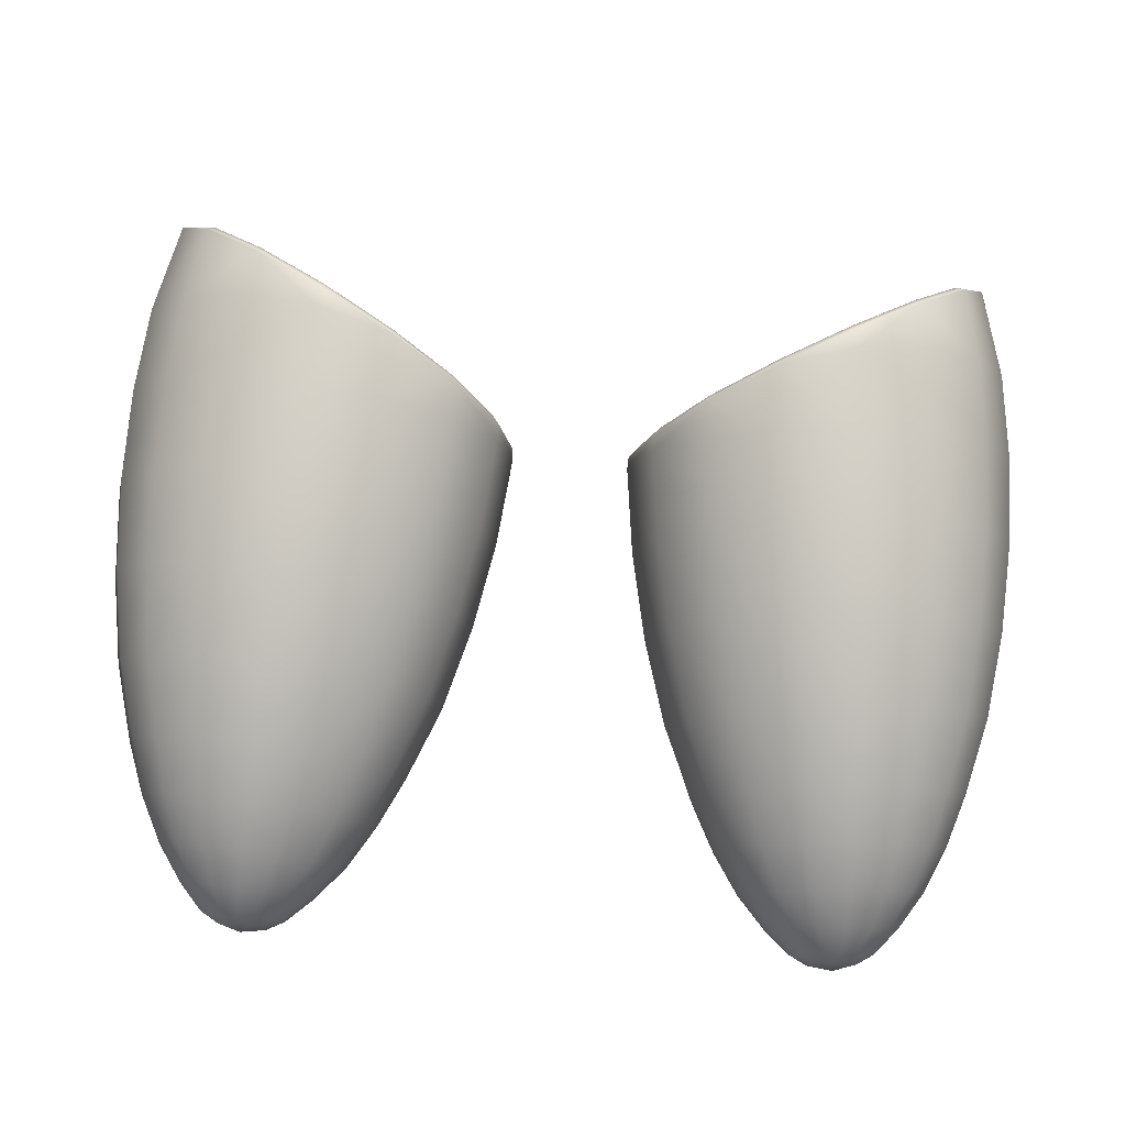
<metadata>
{"format":"obj","ext":"obj","renderer":"f3d","projection":"perspective","resolution":1024,"background":"white","views":[{"elev":-56.2,"azim":-5.1,"up":"+Z"}]}
</metadata>
<code>
g ENV_rabbitEars_MO
v -1.265 7.85 -42.12
v -1.436 7.831 -42.02
v -1.209 8.616 -41.37
v -0.9996 8.681 -41.44
v -1.355 9.285 -40.58
v -0.8998 8.769 -41.53
v -1.175 7.906 -42.25
v -1.162 9.39 -40.6
v -1.841 9.728 -39.76
v -0.8895 8.897 -41.66
v -1.169 8.096 -42.45
v -1.322 9.067 -43.36
v -1.069 9.509 -40.66
v -1.722 9.833 -39.73
v -2.639 9.814 -39.08
v -1.049 9.854 -42.58
v -1.577 10.07 -44.24
v -1.063 9.689 -40.82
v -1.653 9.978 -39.75
v -2.589 9.954 -38.96
v -3.366 9.659 -38.67
v -1.32 10.81 -43.5
v -1.926 11.08 -45.04
v -1.218 10.63 -41.76
v -1.662 10.35 -40.07
v -2.552 10.12 -38.96
v -3.491 9.949 -38.47
v -3.352 9.804 -38.51
v -4.565 9.025 -38.35
v -2.596 10.78 -39.53
v -4.618 9.132 -38.18
v -5.343 8.341 -38.41
v -1.805 11.28 -41.03
v -5.429 8.382 -38.29
v -5.794 7.592 -38.77
v -1.48 11.55 -42.73
v -5.95 7.553 -38.66
v -5.959 6.873 -39.34
v -1.693 11.74 -44.38
v -2.356 11.97 -45.71
v -2.162 12.53 -45.15
v -2.694 12.61 -46.12
v -1.837 12.4 -43.68
v -2.033 12.16 -42.04
v -6.141 6.787 -39.26
v -5.849 6.289 -40.06
v -2.722 11.7 -40.49
v -6.024 6.18 -40.02
v -5.466 5.866 -40.83
v -3.723 10.91 -39.27
v -5.575 5.753 -40.84
v -4.776 5.768 -41.53
v -4.831 5.62 -41.63
v -3.853 5.95 -42.11
v -3.862 5.794 -42.26
v -2.871 6.403 -42.41
v -2.826 6.275 -42.57
v -1.995 7.059 -42.4
v -1.907 6.996 -42.51
v -1.436 7.831 -42.02
v -1.265 7.85 -42.12
v -1.175 7.906 -42.25
v -1.843 7.017 -42.67
v -1.169 8.096 -42.45
v -2.817 6.262 -42.74
v -3.88 5.761 -42.42
v -4.899 5.581 -41.78
v -3.919 5.924 -42.68
v -5.708 5.724 -40.93
v -6.175 6.166 -40.08
v -6.301 6.816 -39.27
v -6.092 7.63 -38.64
v -5.541 8.494 -38.25
v -6.406 8.64 -39.48
v -6.68 7.853 -40.26
v -6.511 7.076 -41.08
v -5.923 6.428 -41.81
v -4.671 9.284 -38.14
v -4.754 9.785 -38.49
v -5.73 9.315 -38.85
v -4.871 10.73 -39.33
v -5.865 10.26 -39.71
v -6.555 9.568 -40.34
v -6.835 8.767 -41.14
v -3.827 11.83 -40.23
v -4.953 11.65 -40.3
v -5.928 11.19 -40.67
v -2.896 12.55 -41.53
v -3.938 12.68 -41.29
v -2.335 12.95 -43.06
v -6.661 7.974 -41.98
v -6.605 10.51 -41.29
v -4.998 12.51 -41.35
v -3.112 13.31 -42.61
v -2.268 13.09 -44.56
v -6.879 9.725 -42.07
v -5.917 12.07 -41.7
v -4.049 13.42 -42.39
v -2.687 13.56 -44.03
v -2.54 13.08 -45.63
v -6.554 11.43 -42.29
v -5.004 13.27 -42.45
v -3.347 13.87 -43.64
v -2.63 13.56 -45.14
v -2.945 13.55 -46.06
v -3.078 13.17 -46.45
v -3.466 13.66 -46.66
v -3.019 13.92 -45.67
v -3.392 13.93 -46.38
v -3.83 14.01 -46.79
v -2.986 13.96 -44.69
v -4.149 13.97 -43.45
v -3.297 14.24 -45.32
v -3.794 14.2 -46.62
v -4.094 14.19 -46.8
v -3.433 14.2 -46.09
v -3.544 14.22 -44.36
v -4.076 14.41 -46.6
v -4.445 14.36 -46.73
v -3.733 14.45 -45.06
v -3.807 14.36 -46.43
v -3.646 14.42 -45.85
v -3.959 14.5 -46.29
v -3.953 14.57 -45.65
v -4.261 14.52 -44.94
v -4.219 14.3 -44.21
v -4.272 14.56 -46.44
v -4.144 14.6 -46.14
v -4.332 14.62 -45.57
v -4.392 14.63 -46.11
v -4.804 14.44 -44.96
v -4.965 13.84 -43.5
v -4.57 14.55 -46.41
v -4.719 14.56 -45.58
v -4.908 14.19 -44.25
v -5.83 12.87 -42.76
v -5.672 13.5 -43.77
v -5.28 14.23 -45.14
v -4.64 14.59 -46.1
v -6.404 12.3 -43.29
v -5.507 13.91 -44.47
v -5.055 14.41 -45.72
v -4.846 14.49 -46.21
v -5.616 13.91 -45.44
v -6.159 13.01 -44.22
v -6.812 10.69 -43.02
v -4.788 14.39 -46.54
v -5.304 14.18 -45.92
v -5.922 13.49 -44.85
v -6.636 11.63 -43.95
v -6.709 8.948 -42.89
v -5.014 14.34 -46.32
v -5.759 13.53 -45.82
v -6.35 12.44 -44.79
v -6.652 9.962 -43.8
v -6.062 7.314 -42.72
v -5.404 13.92 -46.2
v -6.09 13.01 -45.33
v -6.493 10.97 -44.65
v -6.121 8.3 -43.63
v -5.013 6.011 -42.36
v -5.128 6.883 -43.27
v -6.099 9.351 -44.49
v -6.221 11.88 -45.37
v -4.001 6.75 -43.53
v -5.205 7.877 -44.16
v -5.994 10.42 -45.27
v -2.853 6.933 -43.47
v -4.1 7.746 -44.42
v -5.236 8.953 -44.99
v -1.859 7.406 -43.09
v -2.974 7.927 -44.36
v -1.998 8.39 -43.98
v -1.322 9.067 -43.36
v -4.195 8.83 -45.23
v -5.218 10.07 -45.72
v -2.215 9.437 -44.82
v -1.577 10.07 -44.24
v -3.134 9 -45.17
v -2.499 10.5 -45.57
v -1.926 11.08 -45.04
v -4.28 9.955 -45.94
v -3.326 10.11 -45.89
v -5.793 11.41 -45.9
v -2.842 11.48 -46.15
v -2.356 11.97 -45.71
v -5.134 11.11 -46.28
v -3.541 11.15 -46.41
v -4.343 11.02 -46.46
v -5.986 12.54 -45.84
v -3.105 12.2 -46.5
v -2.694 12.61 -46.12
v -3.078 13.17 -46.45
v -5.624 12.14 -46.28
v -5.062 11.88 -46.61
v -3.7 11.91 -46.72
v -4.386 11.8 -46.76
v -5.684 13.16 -46.22
v -5.404 12.84 -46.58
v -3.411 12.85 -46.75
v -4.96 12.63 -46.84
v -3.876 12.64 -46.93
v -4.421 12.55 -46.97
v -5.364 13.64 -46.49
v -3.714 13.44 -46.89
v -3.466 13.66 -46.66
v -5.159 13.42 -46.75
v -4.054 13.27 -47.02
v -4.453 13.22 -47.04
v -4.845 13.26 -46.95
v -5.062 14.18 -46.51
v -4.005 13.88 -46.92
v -3.83 14.01 -46.79
v -4.094 14.19 -46.8
v -4.207 13.76 -47.01
v -4.311 14.04 -46.93
v -4.461 13.75 -47.03
v -5.042 13.99 -46.68
v -4.601 14.04 -46.9
v -4.708 13.75 -46.97
v -4.895 13.87 -46.85
v -4.797 14.18 -46.74
v 1.266 7.85 -42.12
v 1.208 8.616 -41.37
v 1.436 7.831 -42.02
v 0.9993 8.681 -41.44
v 1.355 9.285 -40.58
v 0.9005 8.769 -41.53
v 1.174 7.906 -42.25
v 1.162 9.39 -40.6
v 1.841 9.728 -39.76
v 0.8892 8.897 -41.66
v 1.169 8.096 -42.45
v 1.322 9.067 -43.36
v 1.07 9.509 -40.66
v 1.723 9.833 -39.73
v 2.639 9.814 -39.08
v 1.048 9.854 -42.58
v 1.578 10.07 -44.24
v 1.062 9.689 -40.82
v 1.652 9.978 -39.75
v 2.589 9.954 -38.96
v 3.365 9.659 -38.67
v 1.319 10.81 -43.5
v 1.925 11.08 -45.04
v 1.218 10.63 -41.76
v 1.662 10.35 -40.07
v 2.553 10.12 -38.96
v 3.49 9.949 -38.47
v 3.352 9.804 -38.51
v 4.565 9.025 -38.35
v 2.595 10.78 -39.53
v 4.618 9.132 -38.18
v 5.344 8.341 -38.41
v 1.806 11.28 -41.03
v 5.429 8.382 -38.29
v 5.794 7.592 -38.77
v 1.479 11.55 -42.73
v 5.95 7.553 -38.66
v 5.959 6.873 -39.34
v 1.693 11.74 -44.38
v 2.355 11.97 -45.71
v 2.162 12.53 -45.15
v 2.693 12.61 -46.12
v 1.837 12.4 -43.68
v 2.033 12.16 -42.04
v 6.141 6.787 -39.26
v 5.85 6.289 -40.06
v 2.722 11.7 -40.49
v 6.024 6.18 -40.02
v 5.466 5.866 -40.83
v 3.723 10.91 -39.27
v 5.575 5.753 -40.84
v 4.776 5.768 -41.53
v 4.832 5.62 -41.63
v 3.853 5.95 -42.11
v 3.861 5.794 -42.26
v 2.872 6.403 -42.41
v 2.827 6.275 -42.57
v 1.995 7.059 -42.4
v 1.907 6.996 -42.51
v 1.436 7.831 -42.02
v 1.266 7.85 -42.12
v 1.174 7.906 -42.25
v 1.844 7.017 -42.67
v 1.169 8.096 -42.45
v 2.818 6.262 -42.74
v 3.88 5.761 -42.42
v 4.898 5.581 -41.78
v 3.919 5.924 -42.68
v 5.708 5.724 -40.93
v 6.175 6.166 -40.08
v 6.301 6.816 -39.27
v 6.093 7.63 -38.64
v 5.542 8.494 -38.25
v 6.406 8.64 -39.48
v 6.68 7.853 -40.26
v 6.51 7.076 -41.08
v 5.923 6.428 -41.81
v 4.672 9.284 -38.14
v 4.753 9.785 -38.49
v 5.729 9.315 -38.85
v 4.871 10.73 -39.33
v 5.866 10.26 -39.71
v 6.555 9.568 -40.34
v 6.834 8.767 -41.14
v 3.827 11.83 -40.23
v 4.953 11.65 -40.3
v 5.929 11.19 -40.67
v 2.897 12.55 -41.53
v 3.937 12.68 -41.29
v 2.336 12.95 -43.06
v 6.661 7.974 -41.98
v 6.605 10.51 -41.29
v 4.998 12.51 -41.35
v 3.112 13.31 -42.61
v 2.268 13.09 -44.56
v 6.878 9.725 -42.07
v 5.917 12.07 -41.7
v 4.049 13.42 -42.39
v 2.687 13.56 -44.03
v 2.54 13.08 -45.63
v 6.554 11.43 -42.29
v 5.004 13.27 -42.45
v 3.347 13.87 -43.64
v 2.629 13.56 -45.14
v 2.946 13.55 -46.06
v 3.077 13.17 -46.45
v 3.466 13.66 -46.66
v 3.019 13.92 -45.67
v 3.392 13.93 -46.38
v 3.831 14.01 -46.79
v 2.987 13.96 -44.69
v 4.148 13.97 -43.45
v 3.297 14.24 -45.32
v 3.793 14.2 -46.62
v 4.094 14.19 -46.8
v 3.433 14.2 -46.09
v 3.545 14.22 -44.36
v 4.076 14.41 -46.6
v 4.445 14.36 -46.73
v 3.732 14.45 -45.06
v 3.808 14.36 -46.43
v 3.646 14.42 -45.85
v 3.959 14.5 -46.29
v 3.953 14.57 -45.65
v 4.26 14.52 -44.94
v 4.22 14.3 -44.21
v 4.272 14.56 -46.44
v 4.144 14.6 -46.14
v 4.333 14.62 -45.57
v 4.392 14.63 -46.11
v 4.803 14.44 -44.96
v 4.966 13.84 -43.5
v 4.57 14.55 -46.41
v 4.72 14.56 -45.58
v 4.909 14.19 -44.25
v 5.831 12.87 -42.76
v 5.673 13.5 -43.77
v 5.28 14.23 -45.14
v 4.64 14.59 -46.1
v 6.404 12.3 -43.29
v 5.506 13.91 -44.47
v 5.055 14.41 -45.72
v 4.846 14.49 -46.21
v 5.615 13.91 -45.44
v 6.159 13.01 -44.22
v 6.812 10.69 -43.02
v 4.788 14.39 -46.54
v 5.305 14.18 -45.92
v 5.921 13.49 -44.85
v 6.637 11.63 -43.95
v 6.709 8.948 -42.89
v 5.015 14.34 -46.32
v 5.759 13.53 -45.82
v 6.35 12.44 -44.79
v 6.653 9.962 -43.8
v 6.063 7.314 -42.72
v 5.404 13.92 -46.2
v 6.09 13.01 -45.33
v 6.493 10.97 -44.65
v 6.122 8.3 -43.63
v 5.013 6.011 -42.36
v 5.128 6.883 -43.27
v 6.098 9.351 -44.49
v 6.221 11.88 -45.37
v 4.001 6.75 -43.53
v 5.205 7.877 -44.16
v 5.995 10.42 -45.27
v 2.853 6.933 -43.47
v 4.1 7.746 -44.42
v 5.235 8.953 -44.99
v 1.859 7.406 -43.09
v 2.974 7.927 -44.36
v 1.999 8.39 -43.98
v 1.322 9.067 -43.36
v 4.194 8.83 -45.23
v 5.217 10.07 -45.72
v 2.215 9.437 -44.82
v 1.578 10.07 -44.24
v 3.134 9 -45.17
v 2.499 10.5 -45.57
v 1.925 11.08 -45.04
v 4.281 9.955 -45.94
v 3.326 10.11 -45.89
v 5.793 11.41 -45.9
v 2.843 11.48 -46.15
v 2.355 11.97 -45.71
v 5.134 11.11 -46.28
v 3.54 11.15 -46.41
v 4.344 11.02 -46.46
v 5.985 12.54 -45.84
v 3.105 12.2 -46.5
v 2.693 12.61 -46.12
v 3.077 13.17 -46.45
v 5.624 12.14 -46.28
v 5.062 11.88 -46.61
v 3.699 11.91 -46.72
v 4.386 11.8 -46.76
v 5.684 13.16 -46.22
v 5.404 12.84 -46.58
v 3.41 12.85 -46.75
v 4.96 12.63 -46.84
v 3.876 12.64 -46.93
v 4.422 12.55 -46.97
v 5.364 13.64 -46.49
v 3.713 13.44 -46.89
v 3.466 13.66 -46.66
v 5.159 13.42 -46.75
v 4.054 13.27 -47.02
v 4.453 13.22 -47.04
v 4.846 13.26 -46.95
v 5.062 14.18 -46.51
v 5.042 13.99 -46.68
v 4.797 14.18 -46.74
v 4.895 13.87 -46.85
v 4.708 13.75 -46.97
v 4.601 14.04 -46.9
v 4.461 13.75 -47.03
v 4.311 14.04 -46.93
v 4.094 14.19 -46.8
v 4.207 13.76 -47.01
v 4.004 13.88 -46.92
v 3.831 14.01 -46.79
g ENV_rabbitEars_MO_0
f 3 2 1
f 4 3 1
f 5 3 4
f 6 4 1
f 7 6 1
f 8 5 4
f 9 5 8
f 10 6 7
f 11 10 7
f 10 11 12
f 4 6 13
f 8 4 13
f 14 9 8
f 15 9 14
f 16 10 12
f 16 12 17
f 10 18 6
f 18 13 6
f 18 10 16
f 8 13 19
f 14 8 19
f 20 15 14
f 21 15 20
f 22 16 17
f 22 17 23
f 24 18 16
f 24 16 22
f 18 25 13
f 25 19 13
f 25 18 24
f 14 19 26
f 20 14 26
f 26 27 20
f 28 21 20
f 27 28 20
f 29 21 28
f 30 26 19
f 25 30 19
f 27 26 30
f 31 29 28
f 31 28 27
f 32 29 31
f 33 25 24
f 25 33 30
f 34 32 31
f 35 32 34
f 33 24 36
f 36 24 22
f 37 35 34
f 38 35 37
f 36 22 39
f 39 22 23
f 39 23 40
f 41 39 40
f 41 40 42
f 43 36 39
f 43 39 41
f 44 33 36
f 36 43 44
f 45 38 37
f 46 38 45
f 33 44 47
f 33 47 30
f 48 46 45
f 49 46 48
f 30 47 50
f 50 27 30
f 51 49 48
f 52 49 51
f 53 52 51
f 54 52 53
f 55 54 53
f 56 54 55
f 57 56 55
f 58 56 57
f 59 58 57
f 60 58 59
f 61 60 59
f 61 59 62
f 59 63 62
f 59 57 63
f 64 62 63
f 57 55 65
f 57 65 63
f 55 53 66
f 55 66 65
f 67 53 51
f 53 67 66
f 65 66 68
f 68 66 67
f 69 67 51
f 69 51 48
f 70 69 48
f 70 48 45
f 71 70 45
f 71 45 37
f 72 71 37
f 72 37 34
f 73 72 34
f 73 34 31
f 71 72 74
f 74 72 73
f 70 71 75
f 75 71 74
f 69 70 76
f 76 70 75
f 69 77 67
f 77 69 76
f 78 73 31
f 78 31 27
f 79 78 27
f 73 78 79
f 27 50 79
f 80 73 79
f 80 74 73
f 50 81 79
f 79 81 80
f 80 82 74
f 81 82 80
f 74 83 75
f 82 83 74
f 75 84 76
f 83 84 75
f 50 85 81
f 47 85 50
f 81 86 82
f 85 86 81
f 82 87 83
f 86 87 82
f 47 88 85
f 44 88 47
f 85 89 86
f 88 89 85
f 44 90 88
f 43 90 44
f 84 91 76
f 76 91 77
f 83 92 84
f 87 92 83
f 86 93 87
f 89 93 86
f 88 94 89
f 90 94 88
f 43 95 90
f 95 43 41
f 84 96 91
f 92 96 84
f 87 97 92
f 93 97 87
f 89 98 93
f 94 98 89
f 90 99 94
f 95 99 90
f 41 100 95
f 100 41 42
f 92 101 96
f 97 101 92
f 93 102 97
f 98 102 93
f 94 103 98
f 99 103 94
f 95 104 99
f 100 104 95
f 100 42 105
f 42 106 105
f 105 106 107
f 100 105 108
f 104 100 108
f 109 105 107
f 105 109 108
f 107 110 109
f 104 111 99
f 99 111 103
f 103 112 98
f 98 112 102
f 104 108 113
f 111 104 113
f 110 114 109
f 110 115 114
f 109 116 108
f 108 116 113
f 109 114 116
f 111 117 103
f 103 117 112
f 115 118 114
f 115 119 118
f 111 113 120
f 117 111 120
f 114 121 116
f 114 118 121
f 116 122 113
f 116 121 122
f 113 122 120
f 121 118 123
f 121 123 122
f 122 124 120
f 122 123 124
f 120 125 117
f 120 124 125
f 117 126 112
f 125 126 117
f 118 127 123
f 118 119 127
f 123 128 124
f 123 127 128
f 124 129 125
f 124 128 129
f 128 127 130
f 128 130 129
f 125 129 131
f 125 131 126
f 112 126 132
f 112 132 102
f 127 119 133
f 127 133 130
f 129 130 134
f 129 134 131
f 131 135 126
f 126 135 132
f 102 132 136
f 102 136 97
f 97 136 101
f 132 137 136
f 132 135 137
f 131 138 135
f 131 134 138
f 130 139 134
f 130 133 139
f 136 140 101
f 136 137 140
f 135 141 137
f 138 141 135
f 134 139 142
f 134 142 138
f 139 133 143
f 139 143 142
f 138 142 144
f 138 144 141
f 137 141 145
f 137 145 140
f 101 140 146
f 101 146 96
f 133 147 143
f 133 119 147
f 142 143 148
f 142 148 144
f 144 149 141
f 141 149 145
f 140 145 150
f 140 150 146
f 96 146 151
f 96 151 91
f 143 147 152
f 143 152 148
f 144 148 153
f 144 153 149
f 145 149 154
f 145 154 150
f 146 150 155
f 146 155 151
f 91 151 156
f 91 156 77
f 157 148 152
f 148 157 153
f 153 158 149
f 149 158 154
f 150 154 159
f 150 159 155
f 151 155 160
f 151 160 156
f 77 156 161
f 77 161 67
f 161 68 67
f 156 162 161
f 68 161 162
f 162 156 160
f 155 163 160
f 163 155 159
f 154 164 159
f 164 154 158
f 165 68 162
f 65 68 165
f 166 162 160
f 166 160 163
f 165 162 166
f 167 163 159
f 167 159 164
f 168 65 165
f 63 65 168
f 169 165 166
f 168 165 169
f 170 166 163
f 170 163 167
f 169 166 170
f 171 63 168
f 171 64 63
f 172 168 169
f 171 168 172
f 64 171 173
f 173 171 172
f 174 64 173
f 175 169 170
f 172 169 175
f 176 170 167
f 175 170 176
f 174 173 177
f 178 174 177
f 173 172 179
f 179 172 175
f 177 173 179
f 178 177 180
f 181 178 180
f 179 175 182
f 182 175 176
f 177 179 183
f 180 177 183
f 183 179 182
f 176 167 184
f 184 167 164
f 181 180 185
f 186 181 185
f 182 176 187
f 187 176 184
f 180 183 188
f 185 180 188
f 183 182 189
f 189 182 187
f 188 183 189
f 184 164 190
f 190 164 158
f 186 185 191
f 192 186 191
f 192 191 193
f 187 184 194
f 194 184 190
f 189 187 195
f 195 187 194
f 185 188 196
f 191 185 196
f 188 189 197
f 197 189 195
f 196 188 197
f 198 190 158
f 153 198 158
f 198 153 157
f 199 194 190
f 198 199 190
f 191 196 200
f 191 200 193
f 201 195 194
f 199 201 194
f 196 197 202
f 196 202 200
f 197 195 203
f 195 201 203
f 197 203 202
f 204 198 157
f 199 198 204
f 193 200 205
f 206 193 205
f 201 199 207
f 207 199 204
f 200 202 208
f 205 200 208
f 202 203 209
f 208 202 209
f 203 201 210
f 210 201 207
f 209 203 210
f 204 157 211
f 211 157 152
f 152 147 211
f 206 205 212
f 213 206 212
f 212 214 213
f 205 208 215
f 212 205 215
f 216 214 212
f 215 216 212
f 216 119 214
f 215 208 217
f 208 209 217
f 217 216 215
f 218 204 211
f 207 204 218
f 219 119 216
f 219 216 217
f 217 209 220
f 220 219 217
f 209 210 220
f 210 207 221
f 220 210 221
f 221 207 218
f 221 219 220
f 211 222 218
f 218 222 221
f 222 219 221
f 222 119 219
f 147 222 211
f 147 119 222
f 225 224 223
f 224 226 223
f 224 227 226
f 226 228 223
f 228 229 223
f 227 230 226
f 227 231 230
f 228 232 229
f 232 233 229
f 233 232 234
f 228 226 235
f 226 230 235
f 231 236 230
f 231 237 236
f 232 238 234
f 234 238 239
f 240 232 228
f 235 240 228
f 232 240 238
f 235 230 241
f 230 236 241
f 237 242 236
f 237 243 242
f 238 244 239
f 239 244 245
f 240 246 238
f 238 246 244
f 247 240 235
f 241 247 235
f 240 247 246
f 241 236 248
f 236 242 248
f 249 248 242
f 243 250 242
f 250 249 242
f 243 251 250
f 248 252 241
f 252 247 241
f 248 249 252
f 251 253 250
f 250 253 249
f 251 254 253
f 247 255 246
f 255 247 252
f 254 256 253
f 254 257 256
f 246 255 258
f 246 258 244
f 257 259 256
f 257 260 259
f 244 258 261
f 244 261 245
f 245 261 262
f 261 263 262
f 262 263 264
f 258 265 261
f 261 265 263
f 255 266 258
f 265 258 266
f 260 267 259
f 260 268 267
f 266 255 269
f 269 255 252
f 268 270 267
f 268 271 270
f 269 252 272
f 249 272 252
f 271 273 270
f 271 274 273
f 274 275 273
f 274 276 275
f 276 277 275
f 276 278 277
f 278 279 277
f 278 280 279
f 280 281 279
f 280 282 281
f 282 283 281
f 281 283 284
f 285 281 284
f 279 281 285
f 284 286 285
f 277 279 287
f 287 279 285
f 275 277 288
f 288 277 287
f 275 289 273
f 289 275 288
f 288 287 290
f 288 290 289
f 289 291 273
f 273 291 270
f 291 292 270
f 270 292 267
f 292 293 267
f 267 293 259
f 293 294 259
f 259 294 256
f 294 295 256
f 256 295 253
f 294 293 296
f 294 296 295
f 293 292 297
f 293 297 296
f 292 291 298
f 292 298 297
f 299 291 289
f 291 299 298
f 295 300 253
f 253 300 249
f 300 301 249
f 300 295 301
f 272 249 301
f 295 302 301
f 296 302 295
f 303 272 301
f 303 301 302
f 304 302 296
f 304 303 302
f 305 296 297
f 305 304 296
f 306 297 298
f 306 305 297
f 307 272 303
f 307 269 272
f 308 303 304
f 308 307 303
f 309 304 305
f 309 308 304
f 310 269 307
f 310 266 269
f 311 307 308
f 311 310 307
f 312 266 310
f 312 265 266
f 313 306 298
f 313 298 299
f 314 305 306
f 314 309 305
f 315 308 309
f 315 311 308
f 316 310 311
f 316 312 310
f 317 265 312
f 265 317 263
f 318 306 313
f 318 314 306
f 319 309 314
f 319 315 309
f 320 311 315
f 320 316 311
f 321 312 316
f 321 317 312
f 322 263 317
f 263 322 264
f 323 314 318
f 323 319 314
f 324 315 319
f 324 320 315
f 325 316 320
f 325 321 316
f 326 317 321
f 326 322 317
f 264 322 327
f 328 264 327
f 328 327 329
f 327 322 330
f 322 326 330
f 327 331 329
f 331 327 330
f 332 329 331
f 333 326 321
f 333 321 325
f 334 325 320
f 334 320 324
f 330 326 335
f 326 333 335
f 336 332 331
f 337 332 336
f 338 331 330
f 338 330 335
f 336 331 338
f 339 333 325
f 339 325 334
f 340 337 336
f 341 337 340
f 335 333 342
f 333 339 342
f 343 336 338
f 340 336 343
f 344 338 335
f 343 338 344
f 344 335 342
f 340 343 345
f 345 343 344
f 346 344 342
f 345 344 346
f 347 342 339
f 346 342 347
f 348 339 334
f 348 347 339
f 349 340 345
f 341 340 349
f 350 345 346
f 349 345 350
f 351 346 347
f 350 346 351
f 349 350 352
f 352 350 351
f 351 347 353
f 353 347 348
f 348 334 354
f 354 334 324
f 341 349 355
f 355 349 352
f 352 351 356
f 356 351 353
f 357 353 348
f 357 348 354
f 354 324 358
f 358 324 319
f 358 319 323
f 359 354 358
f 357 354 359
f 360 353 357
f 356 353 360
f 361 352 356
f 355 352 361
f 362 358 323
f 359 358 362
f 363 357 359
f 363 360 357
f 361 356 364
f 364 356 360
f 355 361 365
f 365 361 364
f 364 360 366
f 366 360 363
f 363 359 367
f 367 359 362
f 362 323 368
f 368 323 318
f 369 355 365
f 341 355 369
f 365 364 370
f 370 364 366
f 371 366 363
f 371 363 367
f 367 362 372
f 372 362 368
f 368 318 373
f 373 318 313
f 369 365 374
f 374 365 370
f 370 366 375
f 375 366 371
f 371 367 376
f 376 367 372
f 372 368 377
f 377 368 373
f 373 313 378
f 378 313 299
f 370 379 374
f 379 370 375
f 380 375 371
f 380 371 376
f 376 372 381
f 381 372 377
f 377 373 382
f 382 373 378
f 378 299 383
f 383 299 289
f 290 383 289
f 384 378 383
f 383 290 384
f 378 384 382
f 385 377 382
f 377 385 381
f 386 376 381
f 376 386 380
f 290 387 384
f 290 287 387
f 384 388 382
f 382 388 385
f 384 387 388
f 385 389 381
f 381 389 386
f 287 390 387
f 287 285 390
f 387 391 388
f 387 390 391
f 388 392 385
f 385 392 389
f 388 391 392
f 285 393 390
f 286 393 285
f 390 394 391
f 390 393 394
f 393 286 395
f 393 395 394
f 286 396 395
f 391 397 392
f 391 394 397
f 392 398 389
f 392 397 398
f 395 396 399
f 396 400 399
f 394 395 401
f 394 401 397
f 395 399 401
f 399 400 402
f 400 403 402
f 397 401 404
f 397 404 398
f 401 399 405
f 399 402 405
f 401 405 404
f 389 398 406
f 389 406 386
f 402 403 407
f 403 408 407
f 398 404 409
f 398 409 406
f 405 402 410
f 402 407 410
f 404 405 411
f 404 411 409
f 405 410 411
f 386 406 412
f 386 412 380
f 407 408 413
f 408 414 413
f 413 414 415
f 406 409 416
f 406 416 412
f 409 411 417
f 409 417 416
f 410 407 418
f 407 413 418
f 411 410 419
f 411 419 417
f 410 418 419
f 412 420 380
f 420 375 380
f 375 420 379
f 416 421 412
f 421 420 412
f 418 413 422
f 422 413 415
f 417 423 416
f 423 421 416
f 419 418 424
f 424 418 422
f 417 419 425
f 423 417 425
f 425 419 424
f 420 426 379
f 420 421 426
f 422 415 427
f 415 428 427
f 421 423 429
f 421 429 426
f 424 422 430
f 422 427 430
f 425 424 431
f 424 430 431
f 423 425 432
f 423 432 429
f 425 431 432
f 379 426 433
f 379 433 374
f 369 374 433
f 426 429 434
f 426 434 433
f 435 369 433
f 435 433 434
f 341 369 435
f 429 436 434
f 429 432 436
f 435 434 436
f 432 431 437
f 432 437 436
f 438 435 436
f 341 435 438
f 438 436 437
f 431 439 437
f 438 437 439
f 431 430 439
f 341 438 440
f 440 438 439
f 341 440 441
f 430 442 439
f 440 439 442
f 430 427 442
f 441 440 443
f 440 442 443
f 427 443 442
f 441 443 444
f 427 428 443
f 428 444 443

</code>
